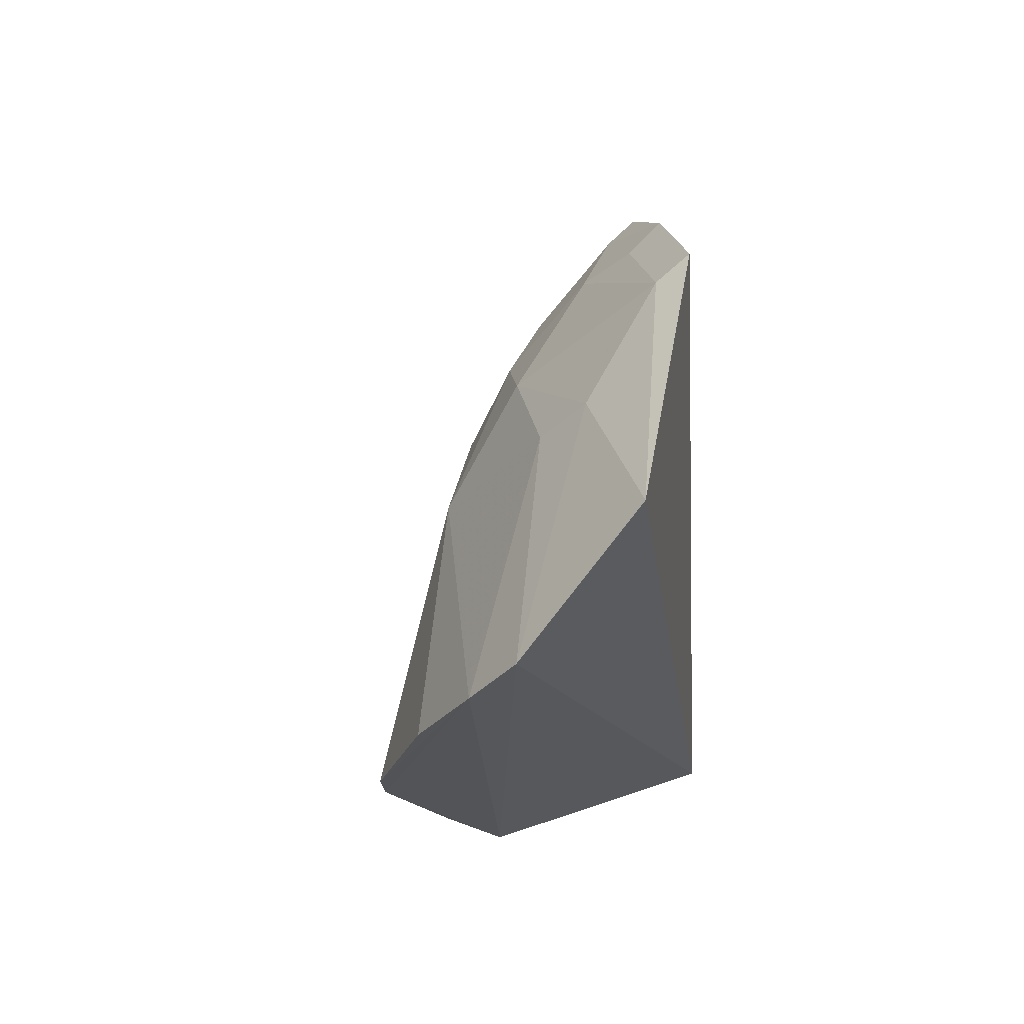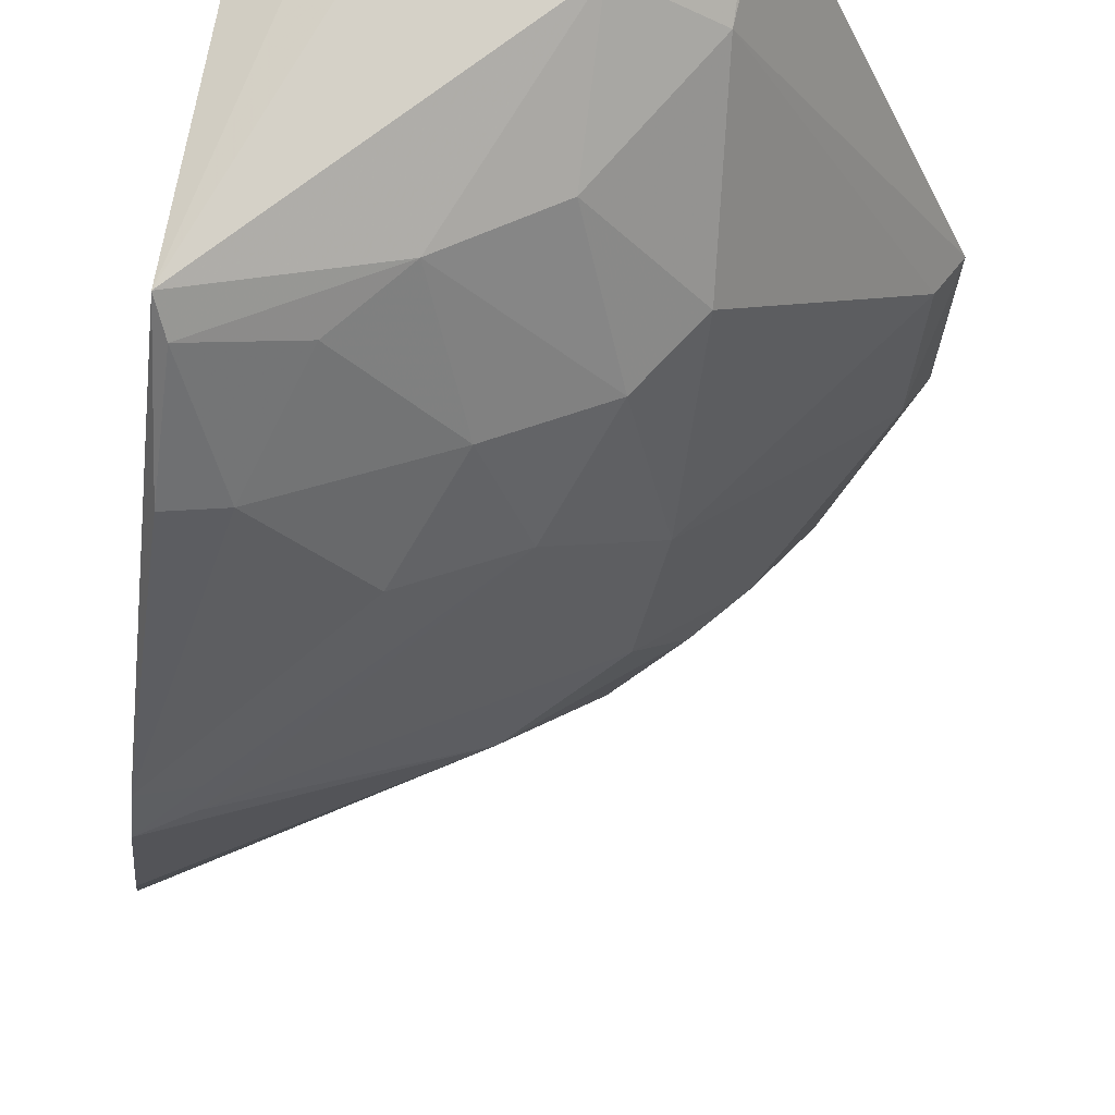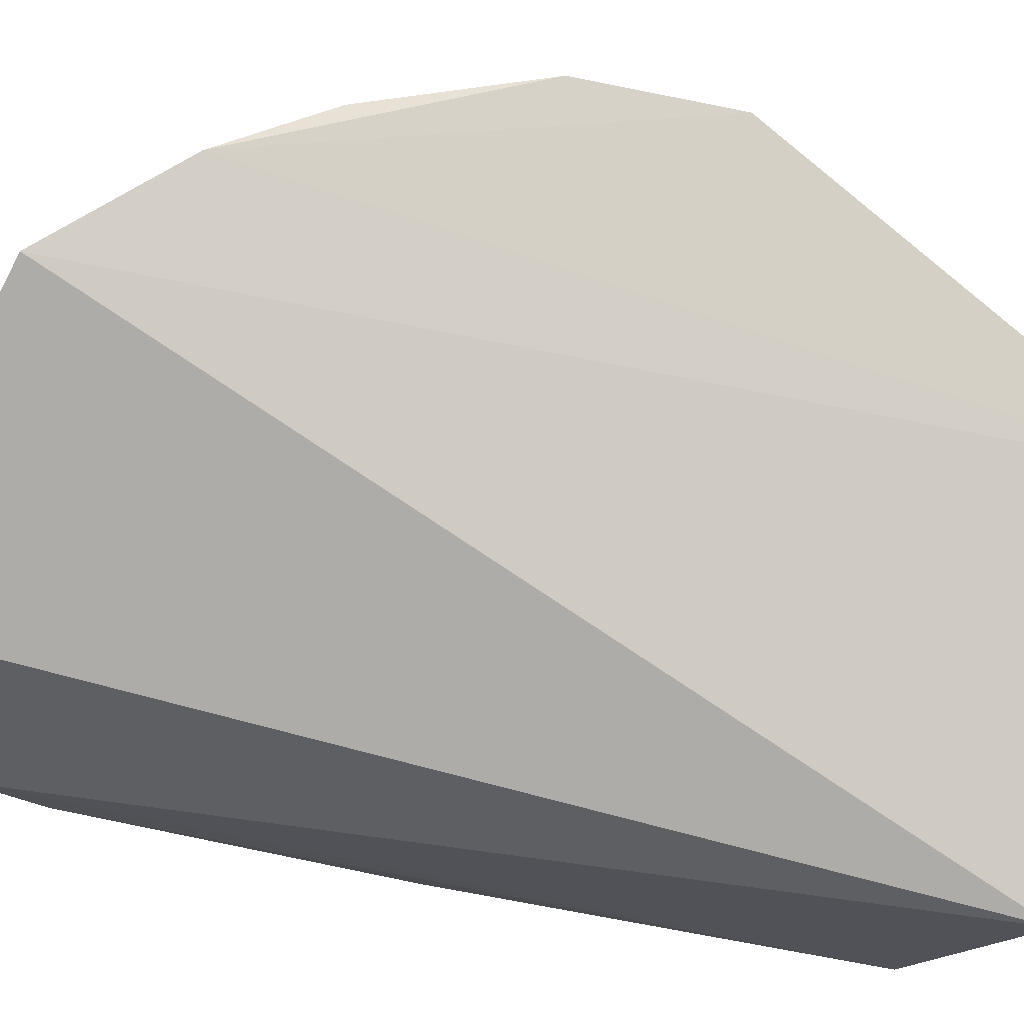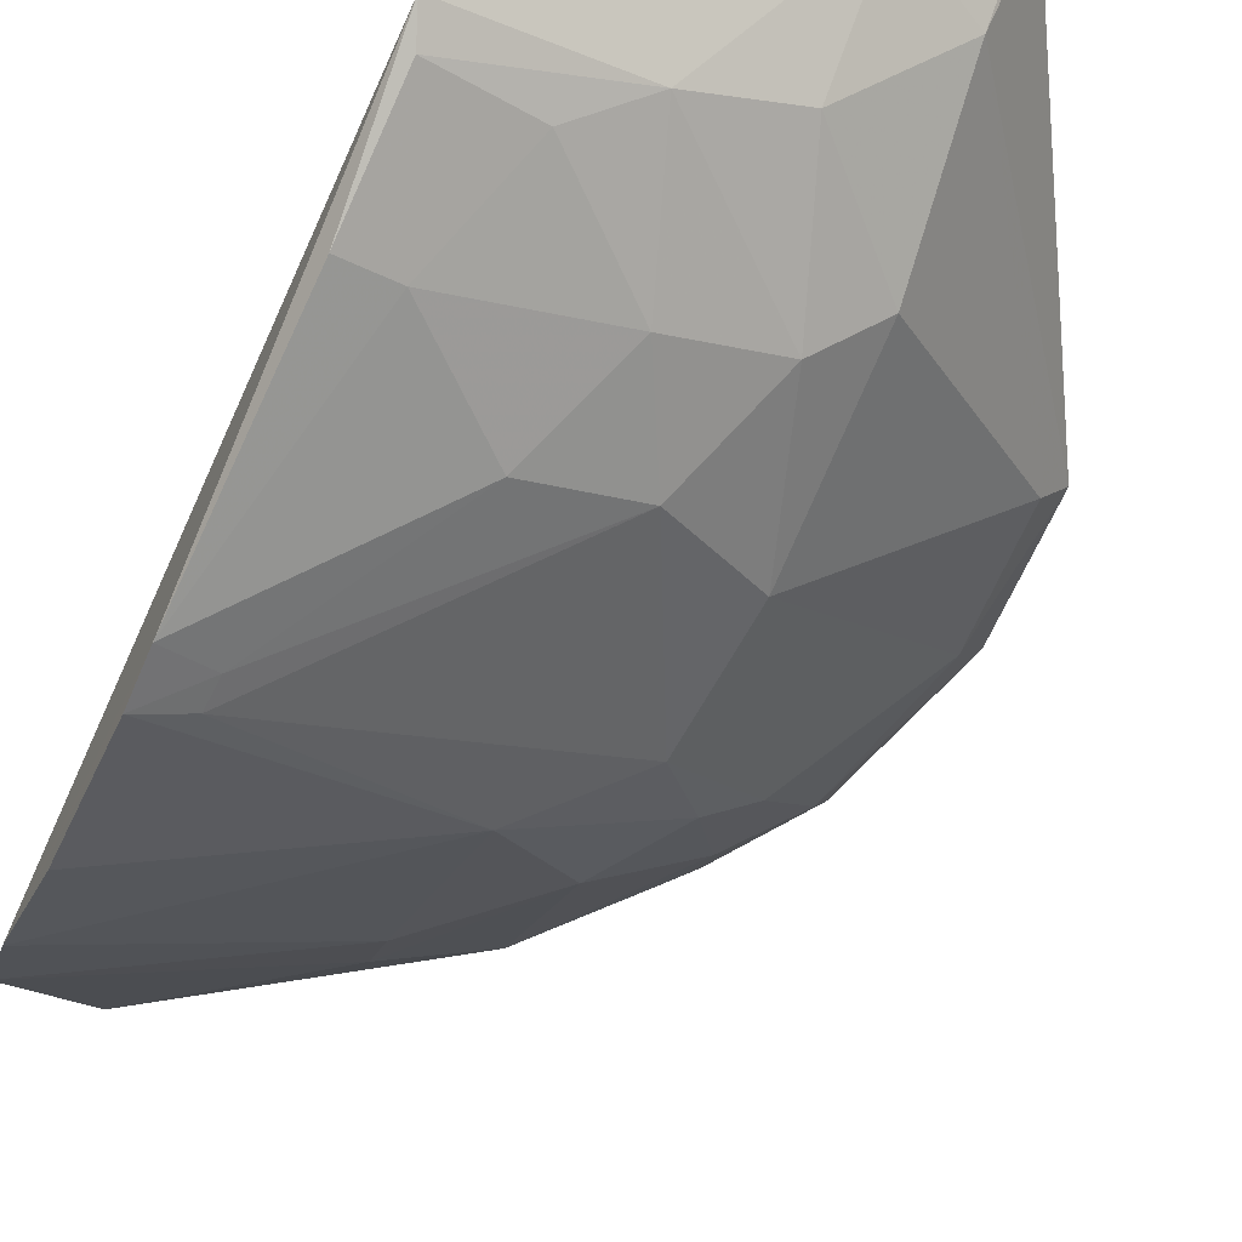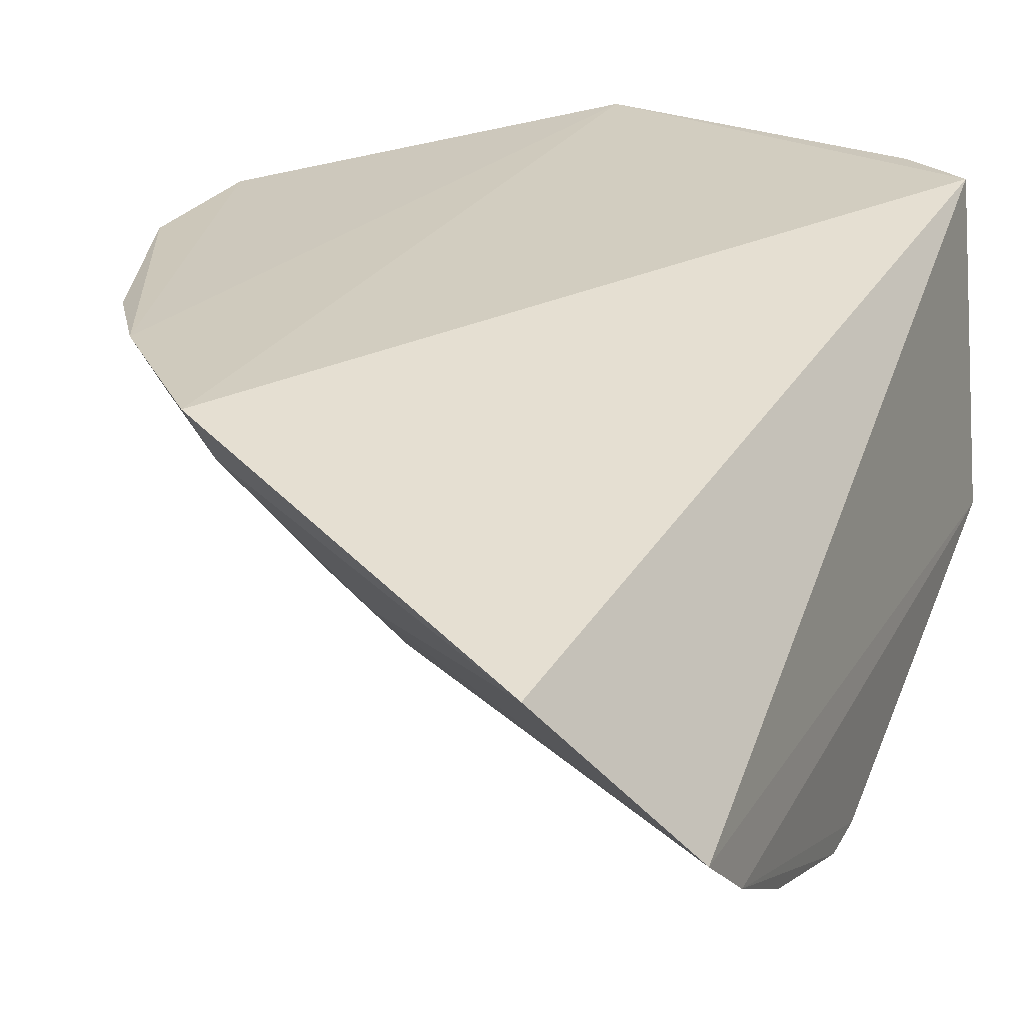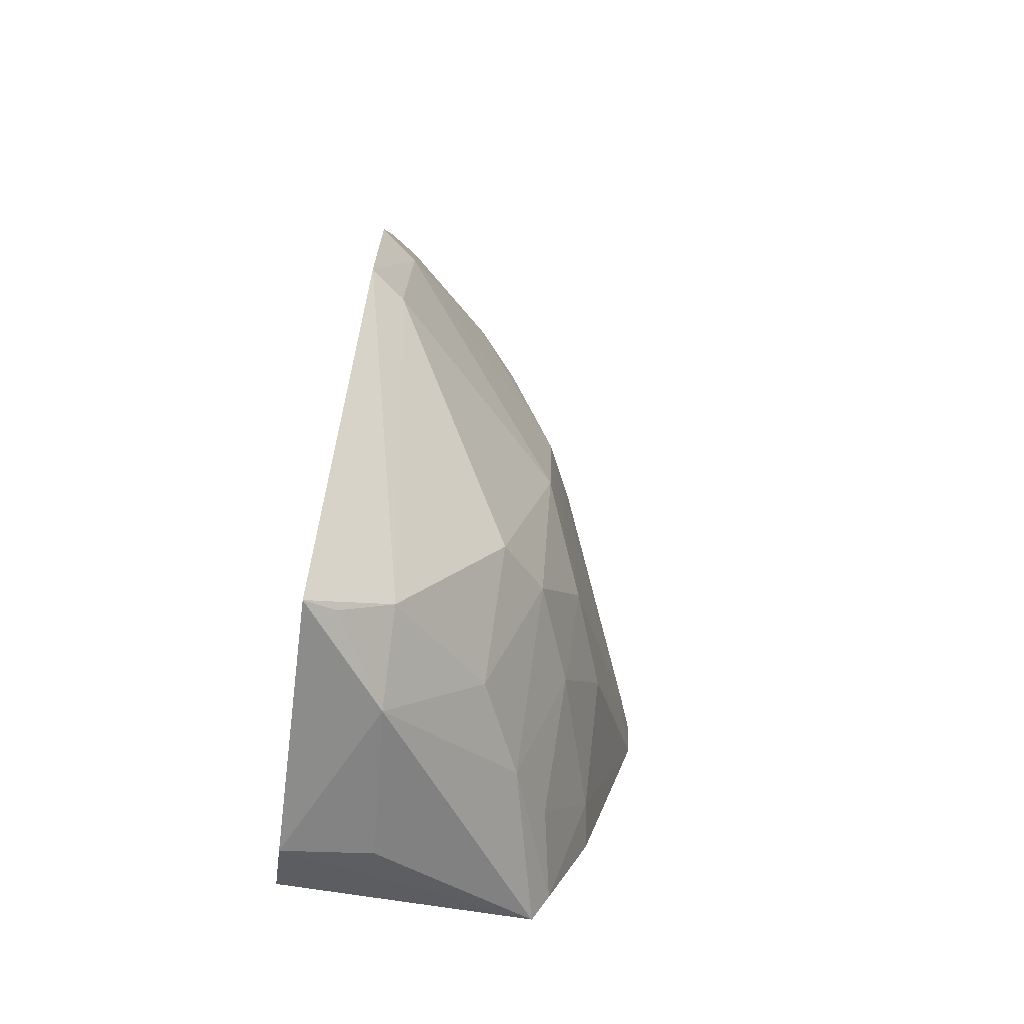
<metadata>
{"format":"obj","ext":"obj","renderer":"f3d","projection":"perspective","resolution":1024,"background":"white","views":[{"elev":69.8,"azim":-103.3,"up":"+Y"},{"elev":-35.6,"azim":-6.8,"up":"+Z"},{"elev":80.0,"azim":-79.3,"up":"+Z"},{"elev":-61.5,"azim":-24.4,"up":"+Z"},{"elev":21.6,"azim":-159.2,"up":"+Z"},{"elev":-66.3,"azim":77.7,"up":"+Y"}]}
</metadata>
<code>
v 0.331 -0.1145 -0.317
v 0.389 -0.01518 -0.3176
v 0.3331 0.1261 -0.3196
v 0.2558 0.1535 -0.3541
v 0.2274 0.02595 -0.4342
v 0.2376 -0.1031 -0.3248
v 0.3607 0.09363 -0.3187
v 0.3138 -0.04382 -0.3839
v 0.2289 0.1284 -0.3936
v 0.3288 -0.05325 -0.3695
v 0.2269 -0.08229 -0.3996
v 0.3261 0.03826 -0.385
v 0.2976 0.1046 -0.3704
v 0.3262 -0.09722 -0.3408
v 0.2434 -0.0406 -0.4133
v 0.2275 0.1111 -0.4067
v 0.2556 -0.1067 -0.3492
v 0.3718 0.06494 -0.33
v 0.3287 0.0003435 -0.3837
v 0.299 0.1188 -0.3575
v 0.3261 0.07741 -0.3702
v 0.3818 -0.01467 -0.3278
v 0.3015 -0.1105 -0.3428
v 0.2999 -0.08197 -0.3702
v 0.2294 -0.0421 -0.4165
v 0.2719 -0.01496 -0.4114
v 0.2559 -0.06958 -0.3972
v 0.3005 0.05746 -0.3974
v 0.2547 -0.1124 -0.3237
v 0.3899 0.02378 -0.3184
v 0.2401 0.03806 -0.4292
v 0.3286 0.122 -0.3301
v 0.3545 0.07671 -0.3427
v 0.3275 -0.1097 -0.326
v 0.2726 -0.07953 -0.3851
v 0.2856 -0.04314 -0.3972
v 0.3002 -0.01488 -0.3986
v 0.2302 -0.07415 -0.4041
v 0.3409 0.05544 -0.369
v 0.3763 0.06732 -0.3212
v 0.3827 0.02201 -0.3294
v 0.2281 0.08278 -0.4215
v 0.3536 0.09233 -0.3297
v 0.2405 0.0298 -0.4287
v 0.3542 0.05369 -0.3563
v 0.2277 0.04015 -0.4349
f 6 1 3
f 6 3 4
f 7 1 2
f 7 3 1
f 9 6 4
f 11 6 9
f 14 2 1
f 16 11 9
f 16 5 11
f 16 9 13
f 19 10 8
f 20 13 9
f 20 9 4
f 21 13 20
f 22 14 10
f 22 2 14
f 22 10 19
f 23 17 11
f 24 8 10
f 24 10 14
f 24 14 23
f 25 11 5
f 25 5 15
f 26 15 5
f 28 16 13
f 28 13 21
f 29 1 6
f 29 6 11
f 29 11 17
f 29 23 1
f 29 17 23
f 30 7 2
f 31 28 12
f 32 20 4
f 32 4 3
f 32 21 20
f 33 21 32
f 34 23 14
f 34 14 1
f 34 1 23
f 35 24 23
f 35 23 11
f 35 8 24
f 36 15 26
f 36 27 15
f 36 35 27
f 36 8 35
f 37 19 8
f 37 36 26
f 37 8 36
f 37 31 12
f 37 12 19
f 38 25 15
f 38 15 27
f 38 11 25
f 38 35 11
f 38 27 35
f 39 28 21
f 39 12 28
f 39 21 33
f 40 30 18
f 40 18 7
f 40 7 30
f 41 30 2
f 41 2 22
f 41 22 19
f 41 19 12
f 41 18 30
f 42 16 28
f 43 32 3
f 43 3 7
f 43 33 32
f 43 7 18
f 43 18 33
f 44 37 26
f 44 26 5
f 44 31 37
f 45 39 33
f 45 33 18
f 45 18 41
f 45 41 12
f 45 12 39
f 46 5 16
f 46 16 42
f 46 44 5
f 46 31 44
f 46 42 28
f 46 28 31

</code>
